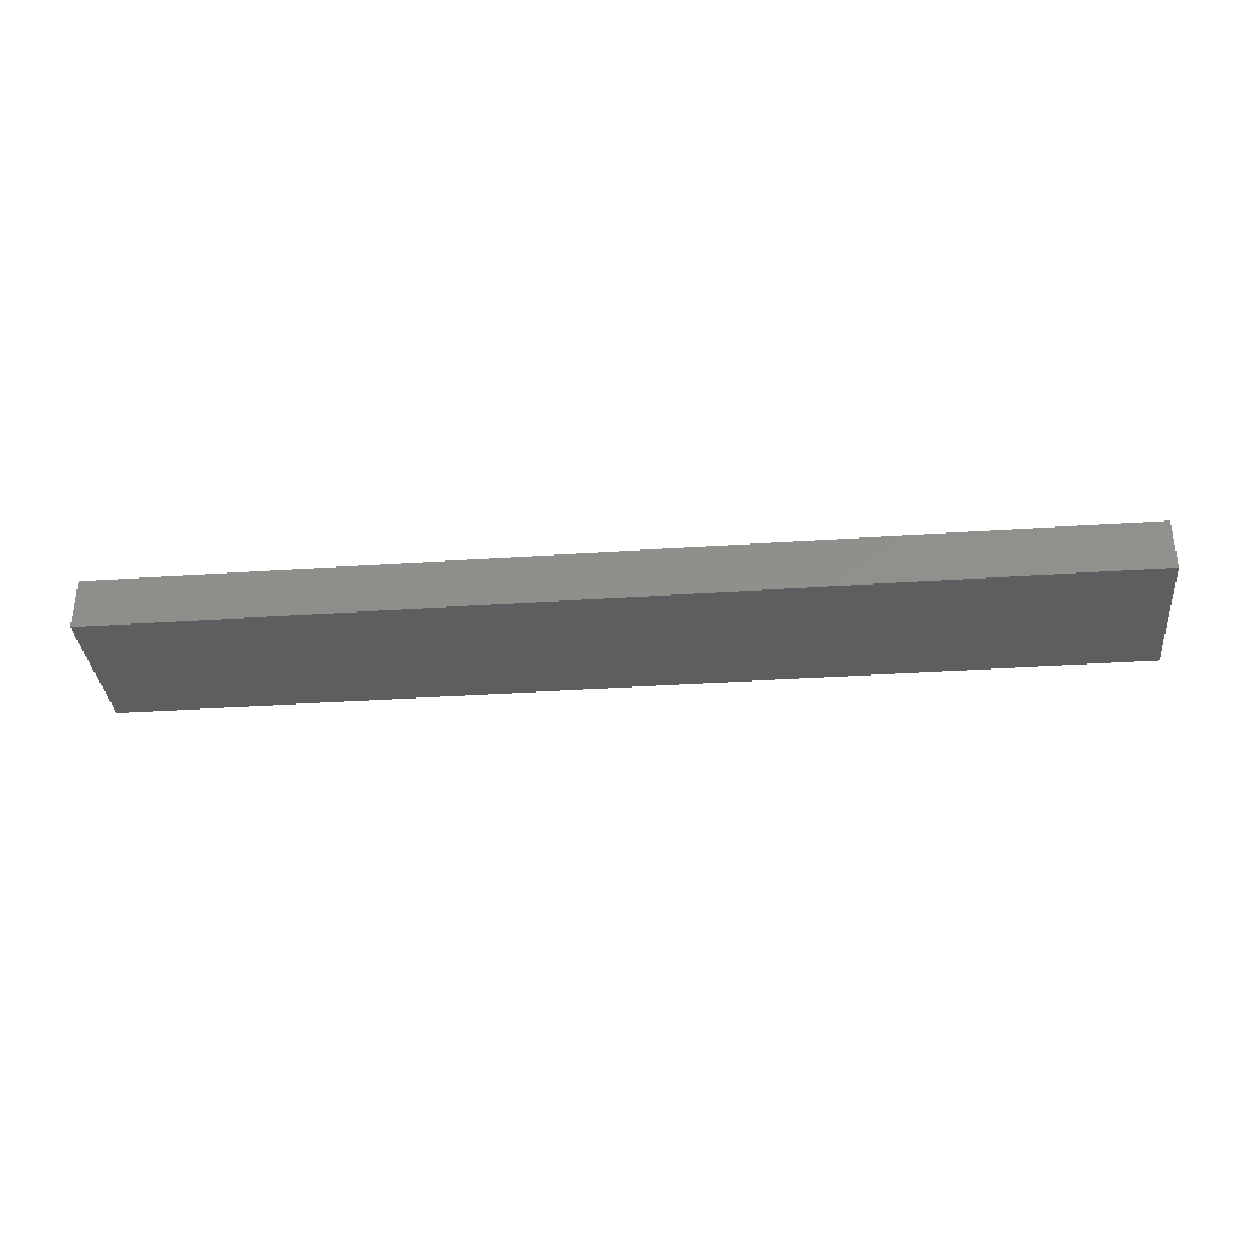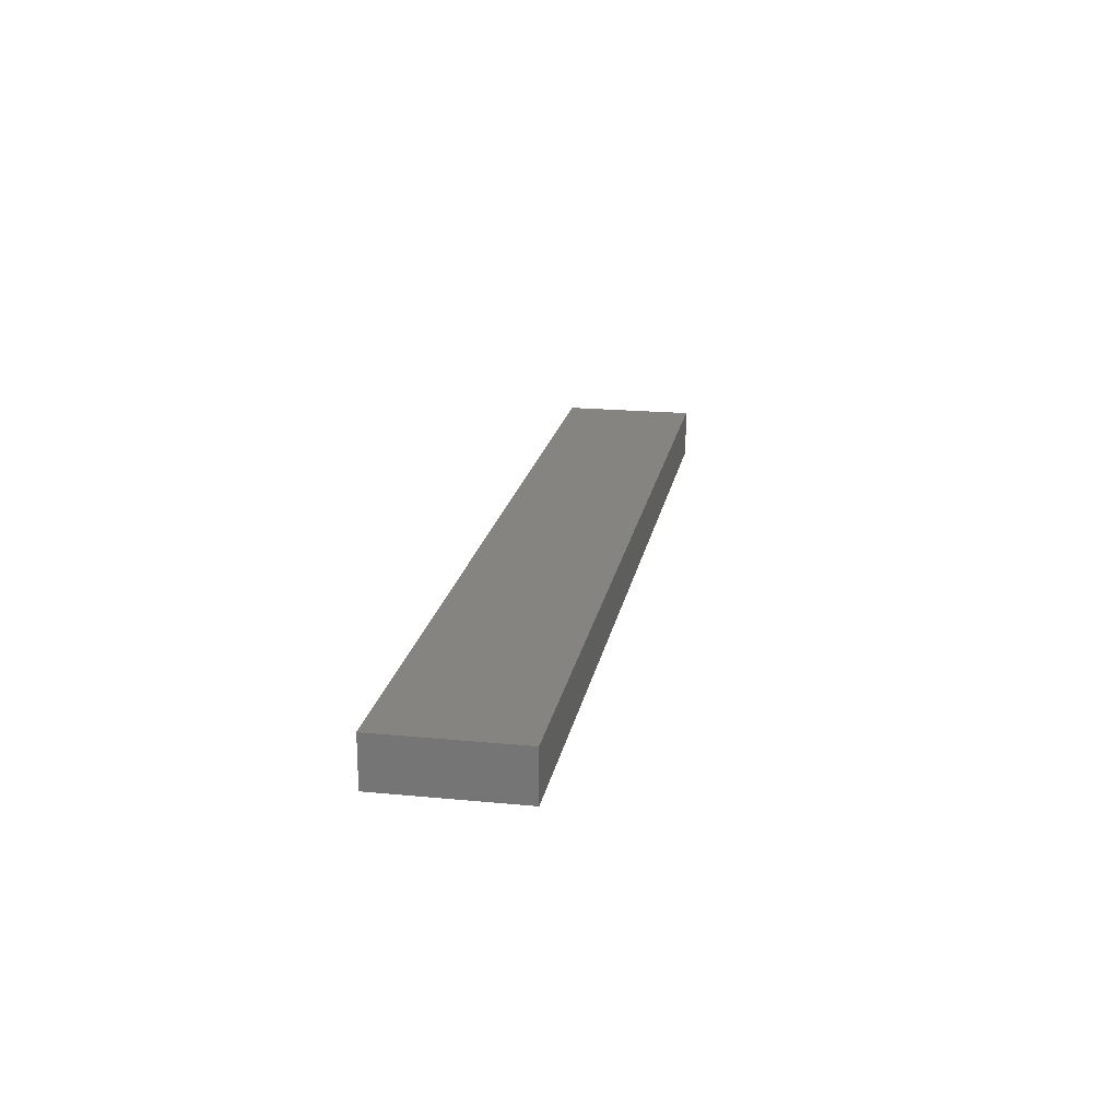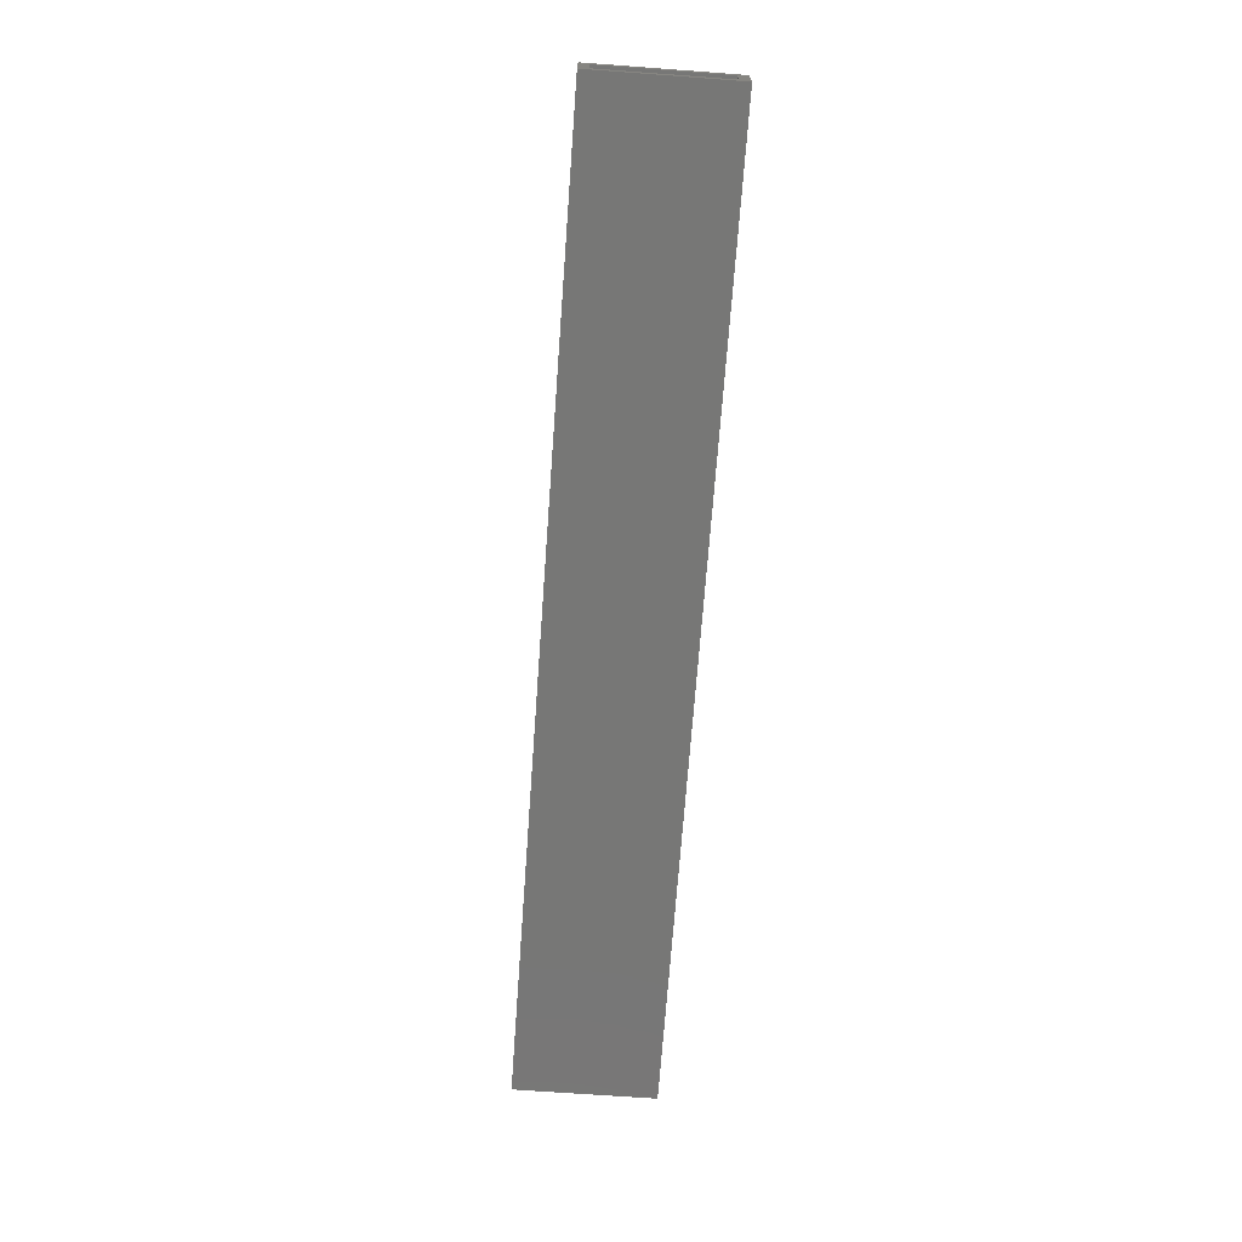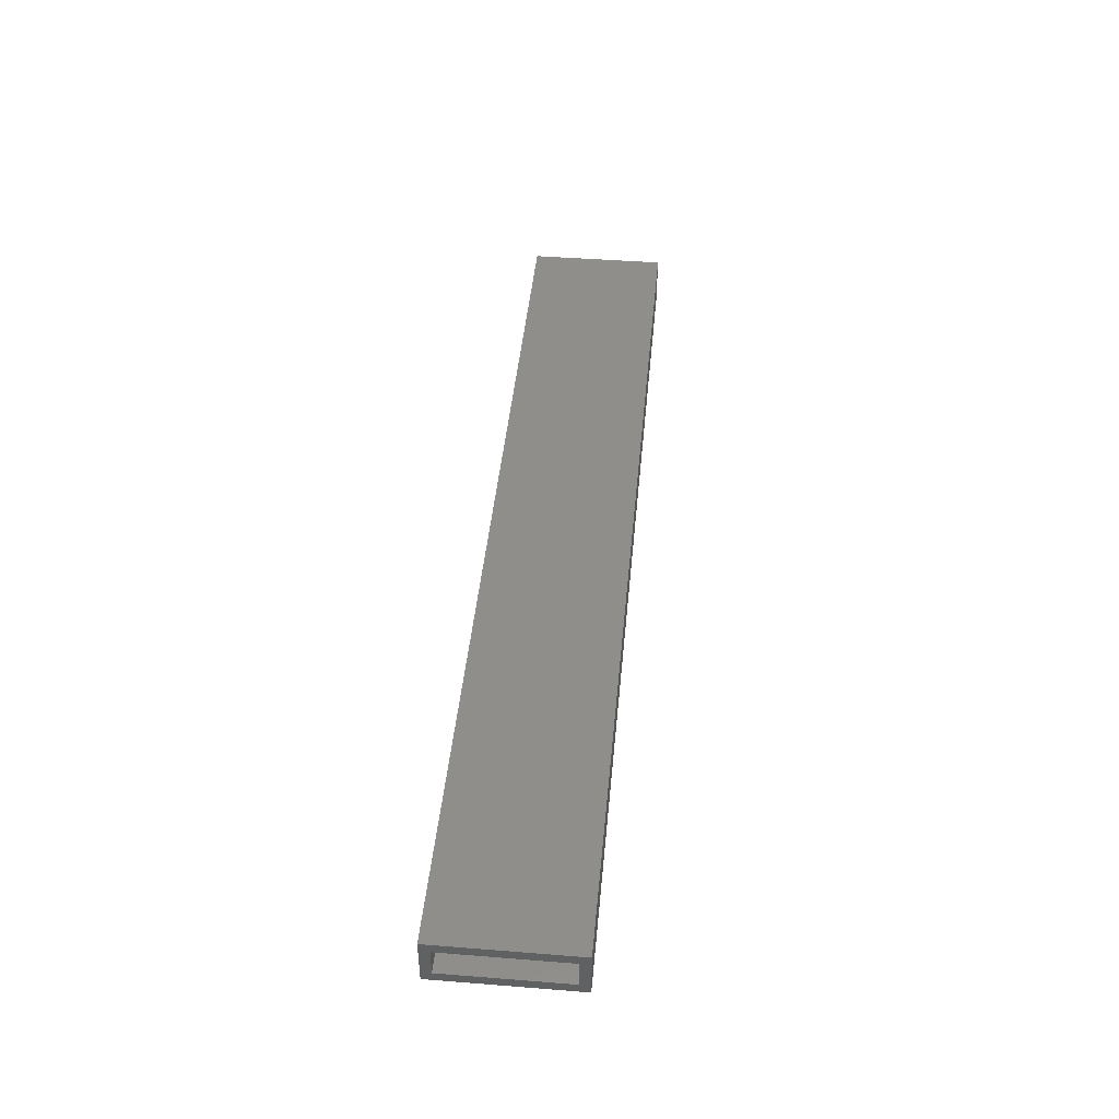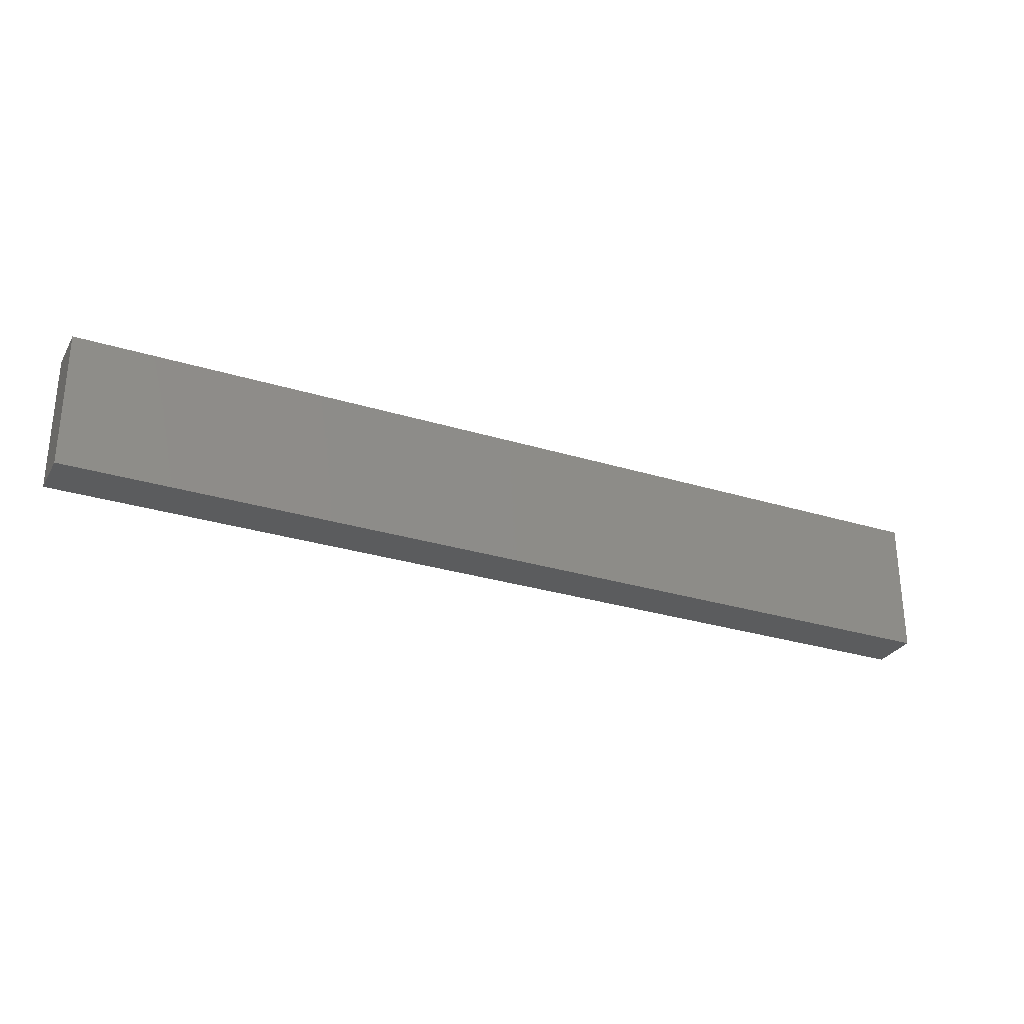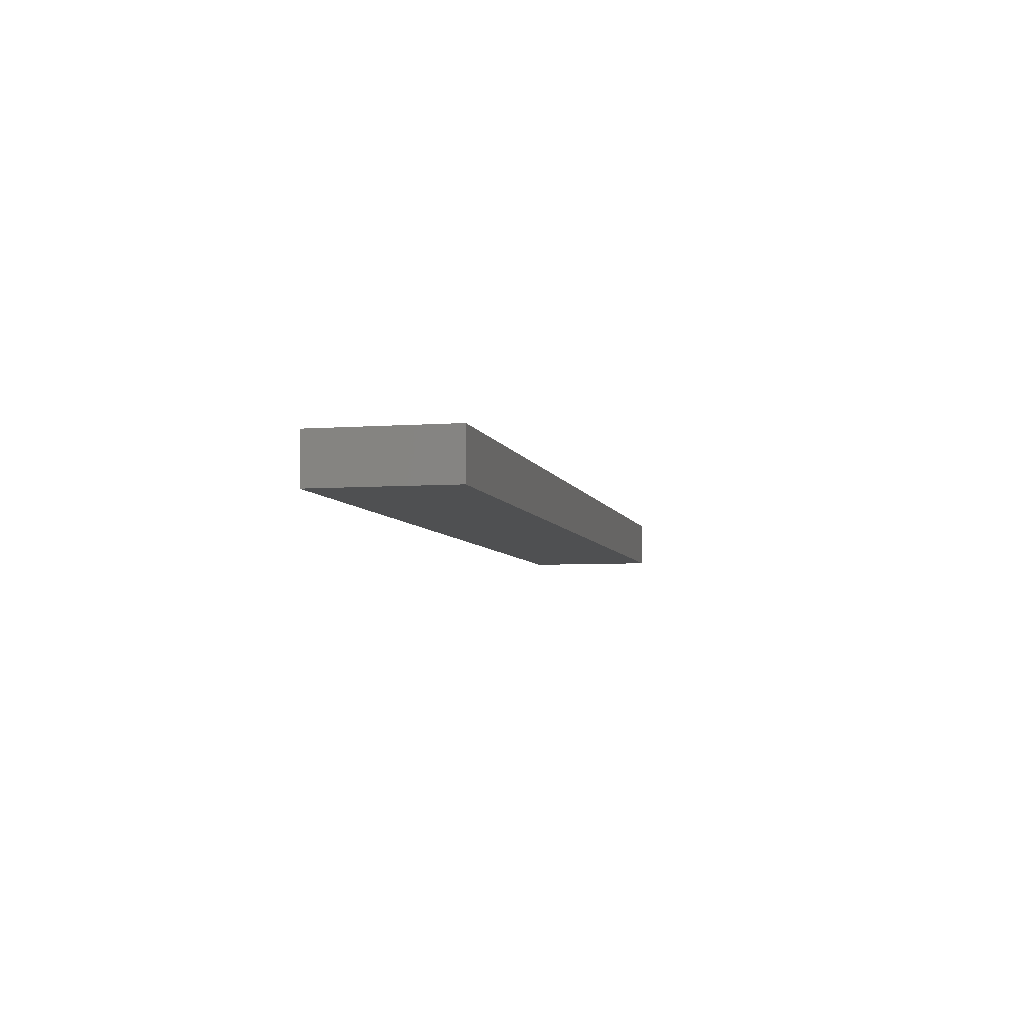
<metadata>
{"format":"stl","ext":"stl","renderer":"f3d","projection":"perspective","resolution":1024,"background":"white","views":[{"elev":-34.9,"azim":-174.7,"up":"+Y"},{"elev":19.7,"azim":100.2,"up":"+Y"},{"elev":-69.4,"azim":-94.2,"up":"+Y"},{"elev":44.1,"azim":-84.7,"up":"+Y"},{"elev":-28.8,"azim":155.2,"up":"+Z"},{"elev":-5.6,"azim":102.8,"up":"+Y"}]}
</metadata>
<code>
# stl→obj: 16 verts, 28 faces
v -0.75 -0.03906 0.1117
v -0.75 0.03906 0.1117
v -0.75 0.02344 0.09605
v -0.75 -0.02344 0.09605
v -0.75 -0.02344 -0.09375
v -0.75 -0.03906 -0.1094
v -0.75 0.03906 -0.1094
v -0.75 0.02344 -0.09375
v 0.7344 -0.02344 -0.09375
v 0.7344 0.02344 -0.09375
v 0.7344 -0.02344 0.09605
v 0.7344 0.02344 0.09605
v 0.75 -0.03906 -0.1094
v 0.75 -0.03906 0.1117
v 0.75 0.03906 -0.1094
v 0.75 0.03906 0.1117
f 1 2 3
f 1 3 4
f 1 4 5
f 1 5 6
f 6 5 7
f 7 5 8
f 7 8 2
f 2 8 3
f 5 9 8
f 8 9 10
f 11 4 12
f 12 4 3
f 3 8 12
f 12 8 10
f 4 11 5
f 5 11 9
f 9 11 10
f 10 11 12
f 6 13 1
f 1 13 14
f 7 2 15
f 15 2 16
f 14 16 1
f 1 16 2
f 13 15 14
f 14 15 16
f 6 7 13
f 13 7 15

</code>
